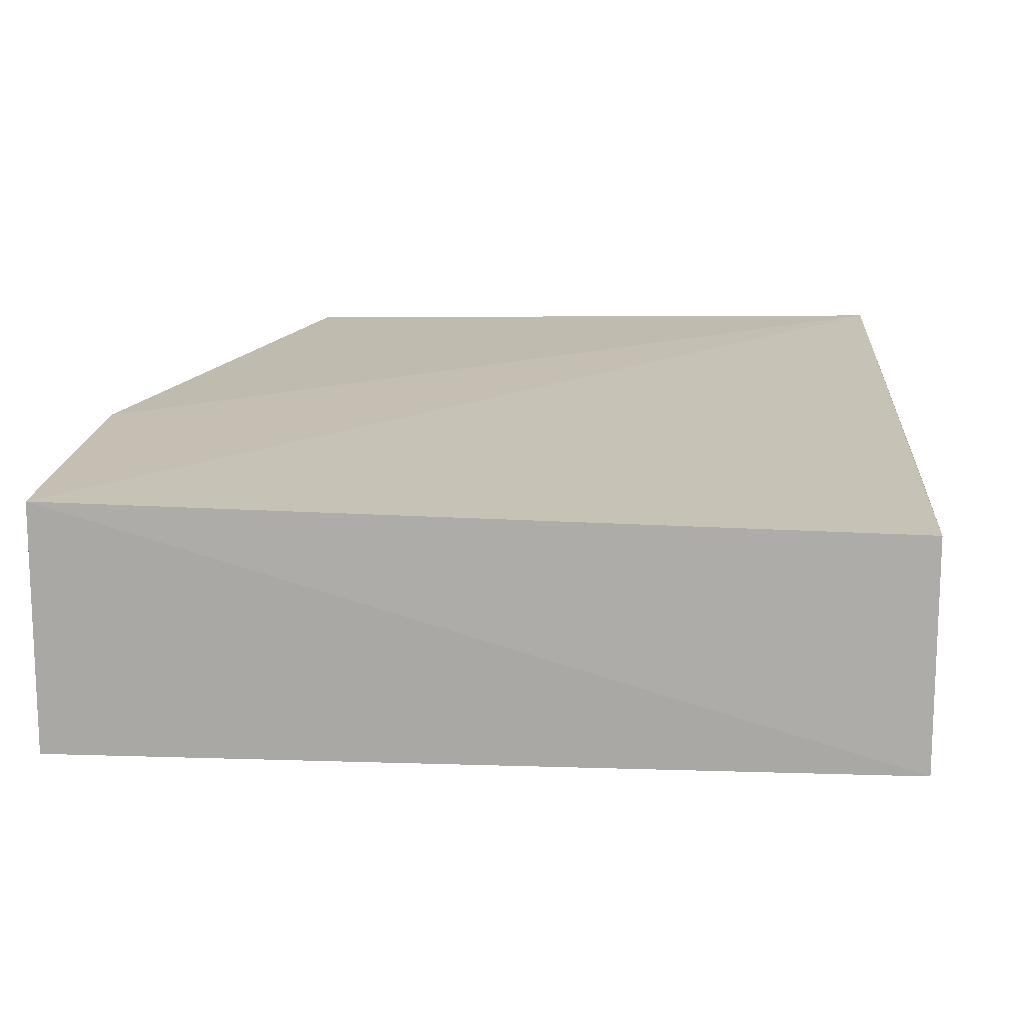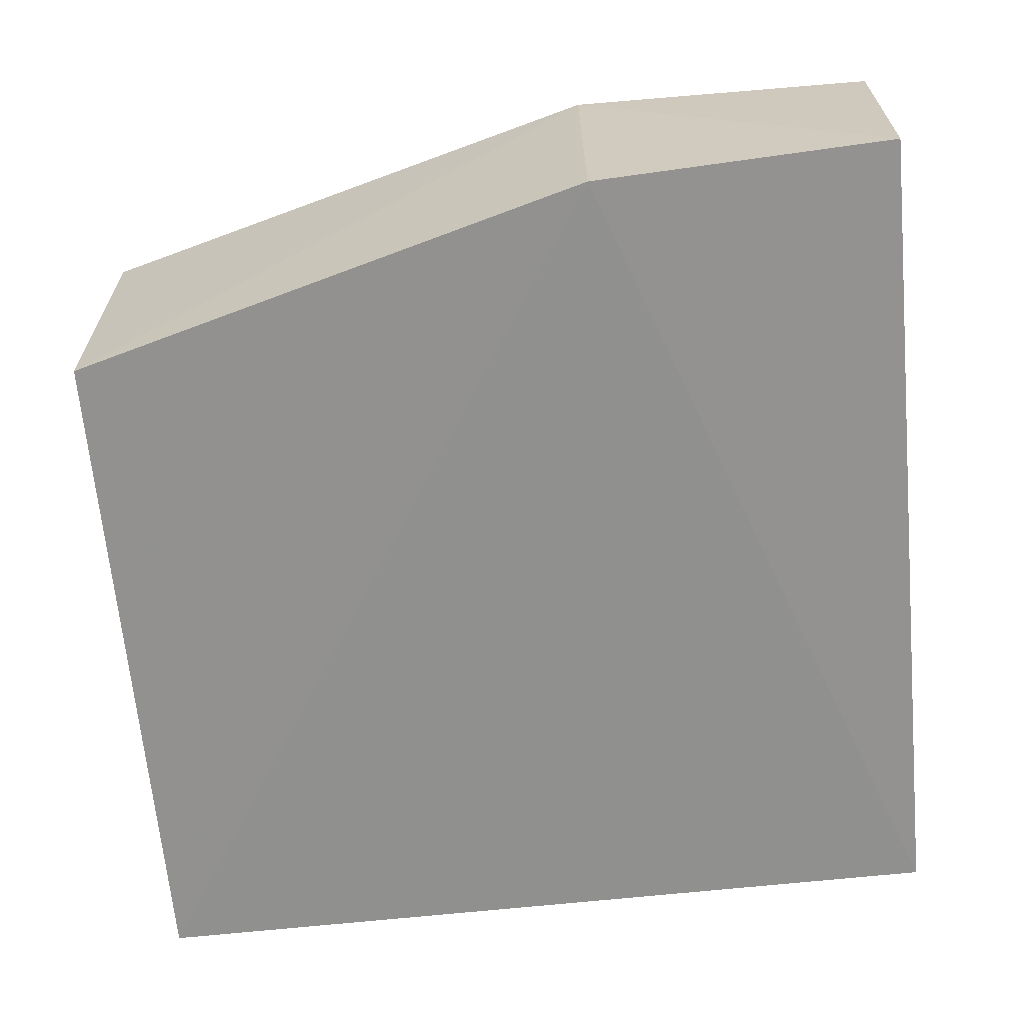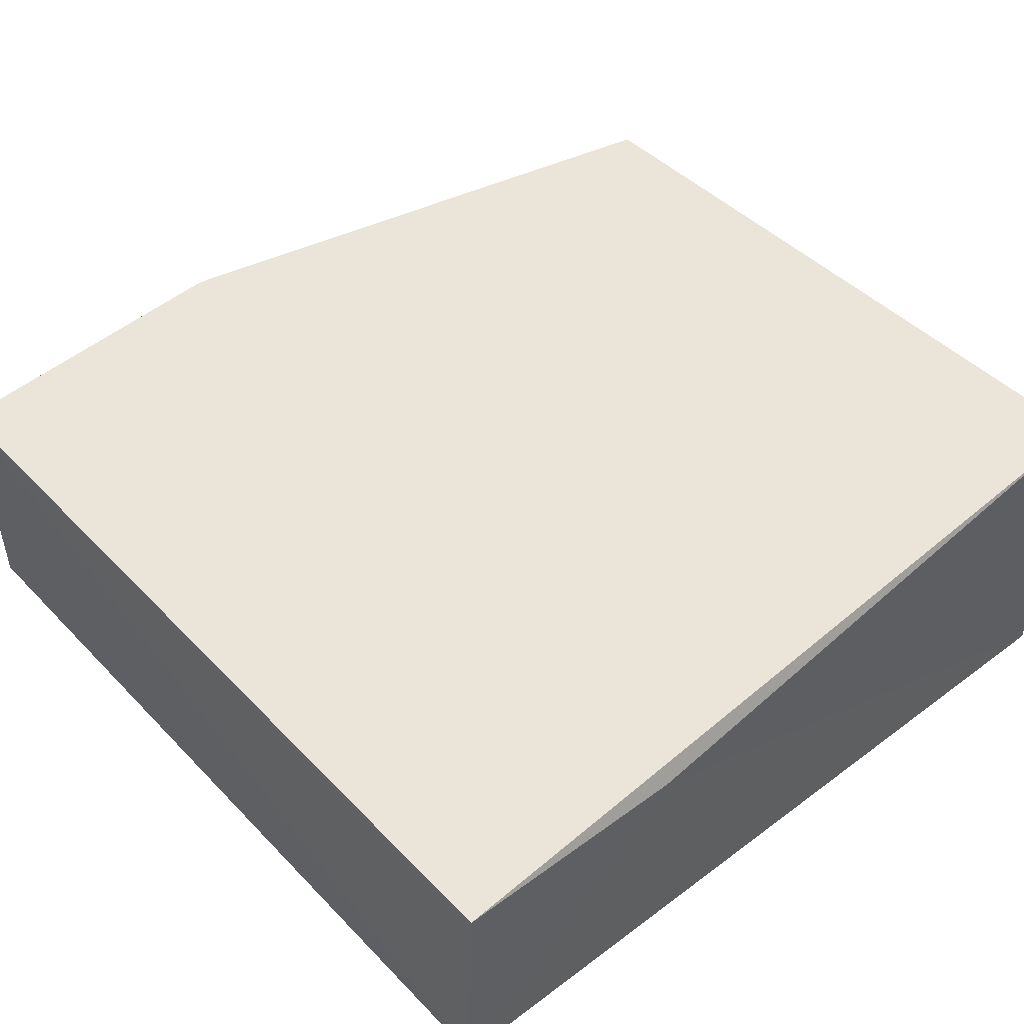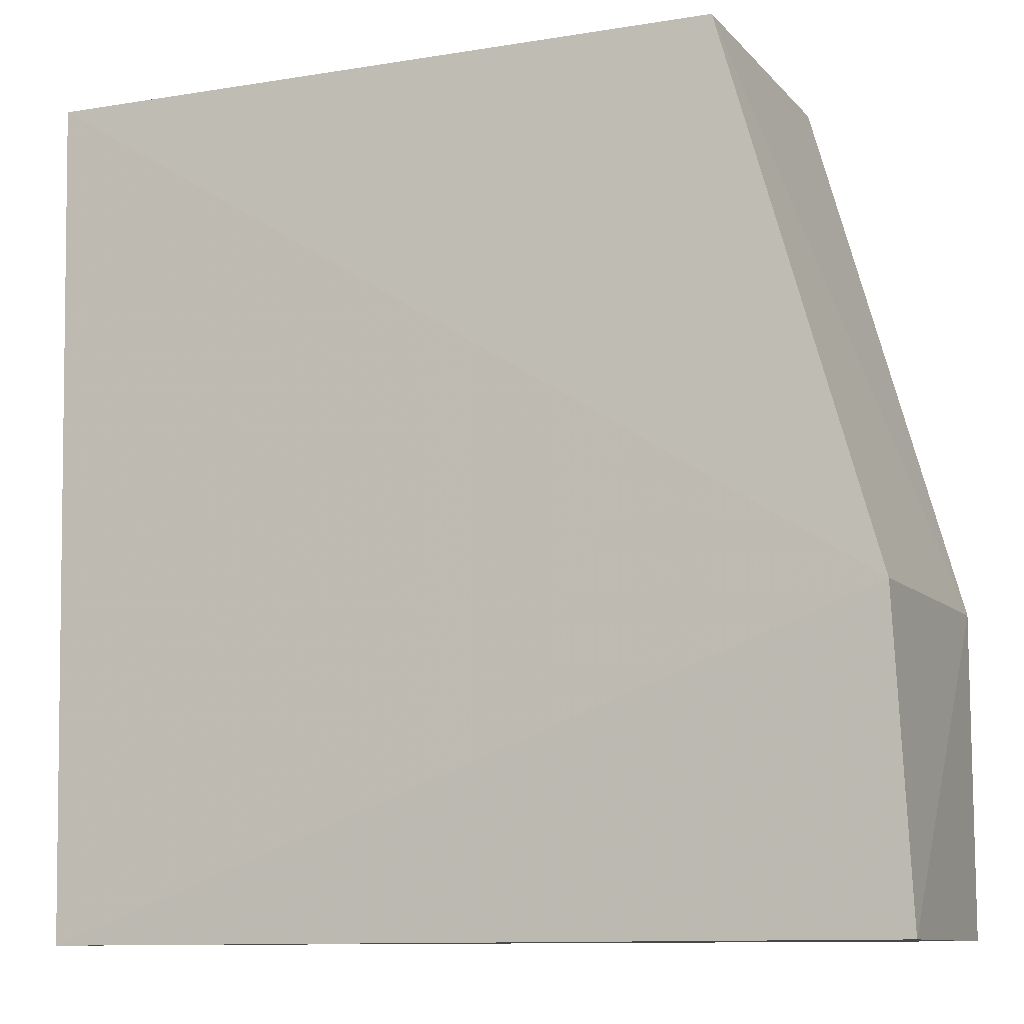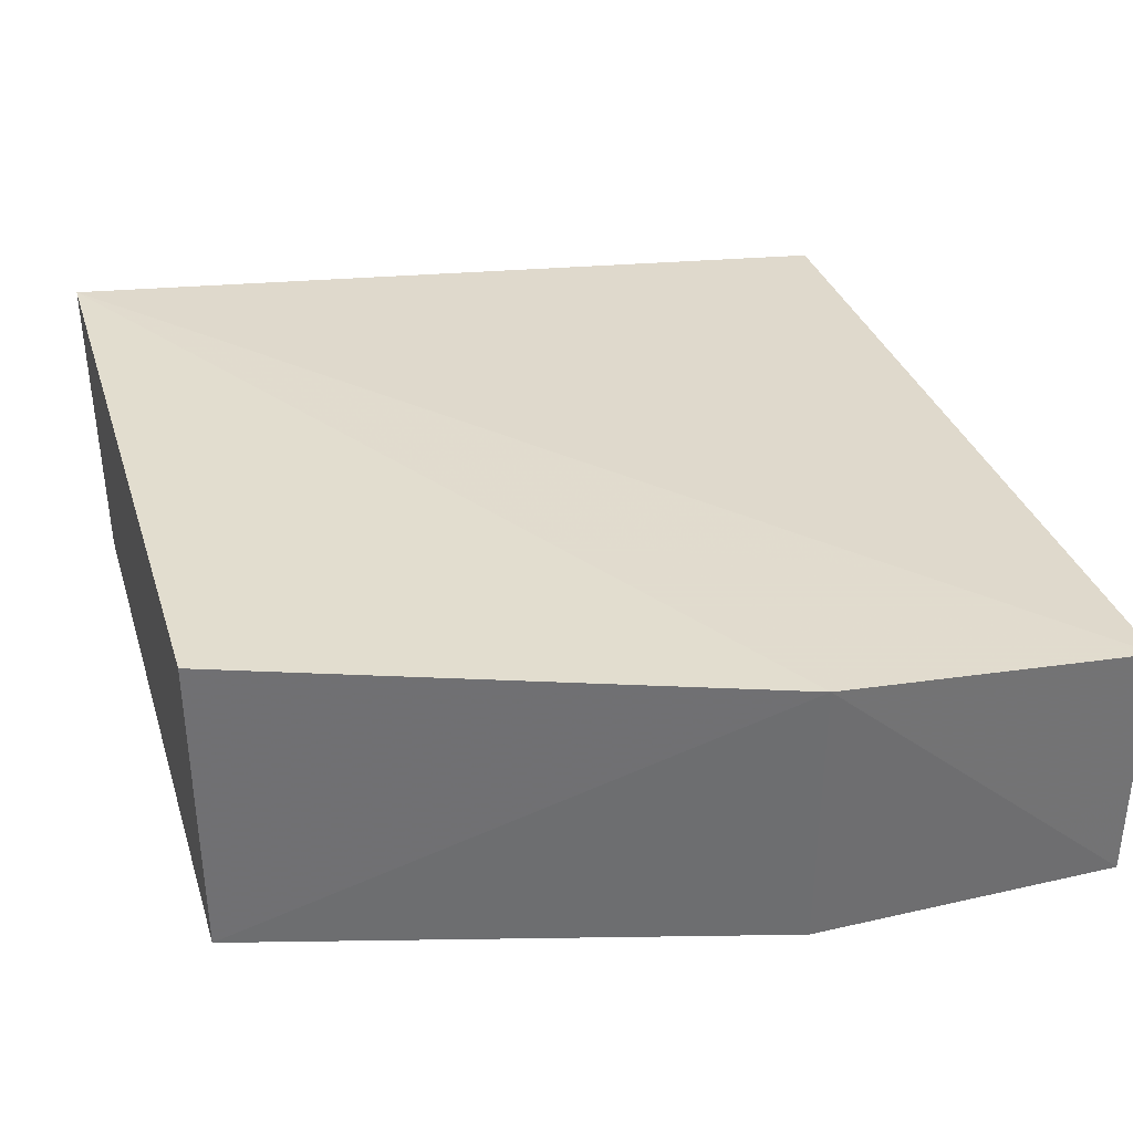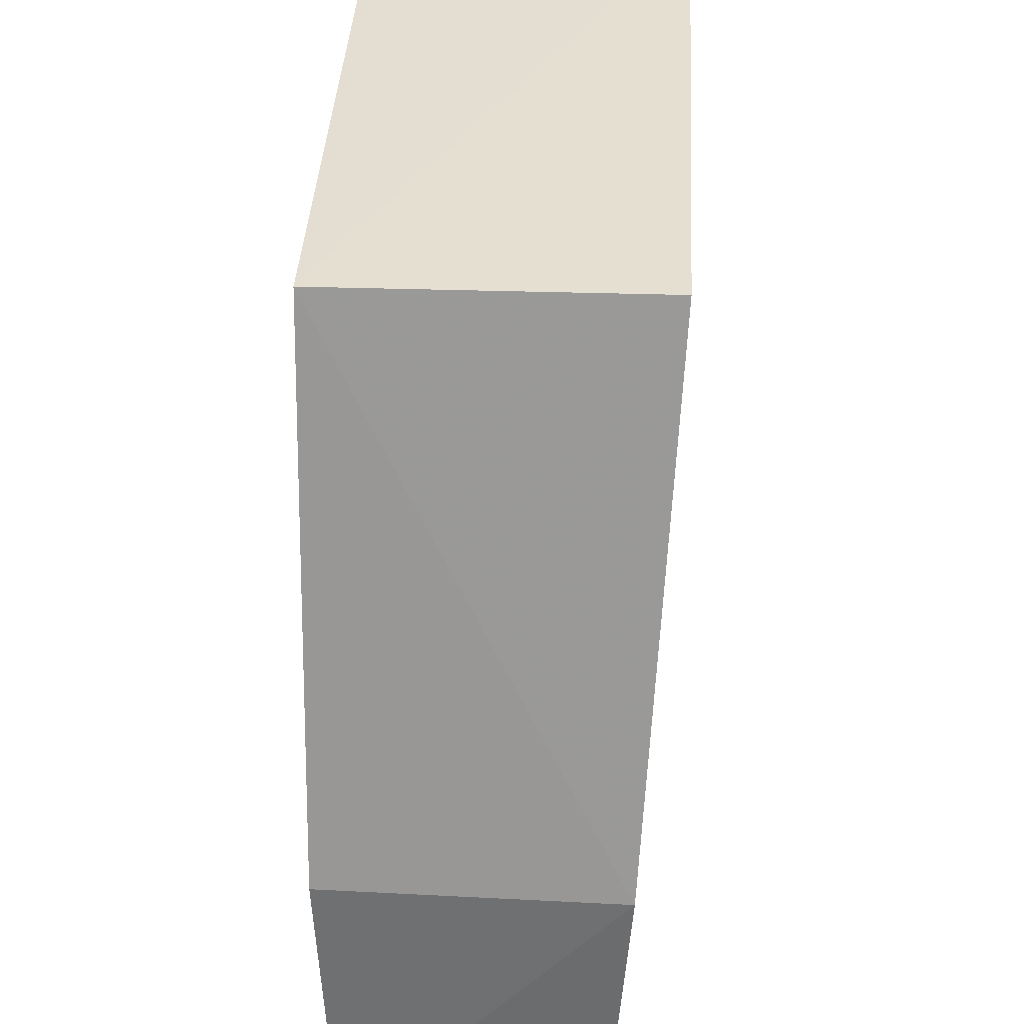
<metadata>
{"format":"obj","ext":"obj","renderer":"f3d","projection":"perspective","resolution":1024,"background":"white","views":[{"elev":13.6,"azim":3.7,"up":"+Z"},{"elev":-66.0,"azim":-85.1,"up":"+Z"},{"elev":46.6,"azim":48.7,"up":"+Z"},{"elev":-9.7,"azim":-157.7,"up":"+Y"},{"elev":34.4,"azim":-106.7,"up":"+Z"},{"elev":37.0,"azim":-87.5,"up":"+Y"}]}
</metadata>
<code>
v 0.02 0.00221 0.01922
v 0.02001 -0.04552 0.01475
v 0.02025 0.001903 0.0006389
v -0.01892 0.002128 0.0006074
v -0.02816 -0.04553 0.01584
v 0.01994 -0.0458 0.001652
v 0.02047 -0.03195 0.01495
v -0.01909 0.002269 0.0187
v -0.02747 -0.02799 0.000757
v -0.0279 -0.02794 0.01709
v -0.02817 -0.04537 0.001636
f 1 3 4
f 5 2 1
f 6 2 5
f 7 1 2
f 7 3 1
f 7 6 3
f 7 2 6
f 8 1 4
f 9 4 3
f 9 3 6
f 10 5 1
f 10 1 8
f 10 8 4
f 10 4 9
f 11 9 6
f 11 6 5
f 11 10 9
f 11 5 10

</code>
